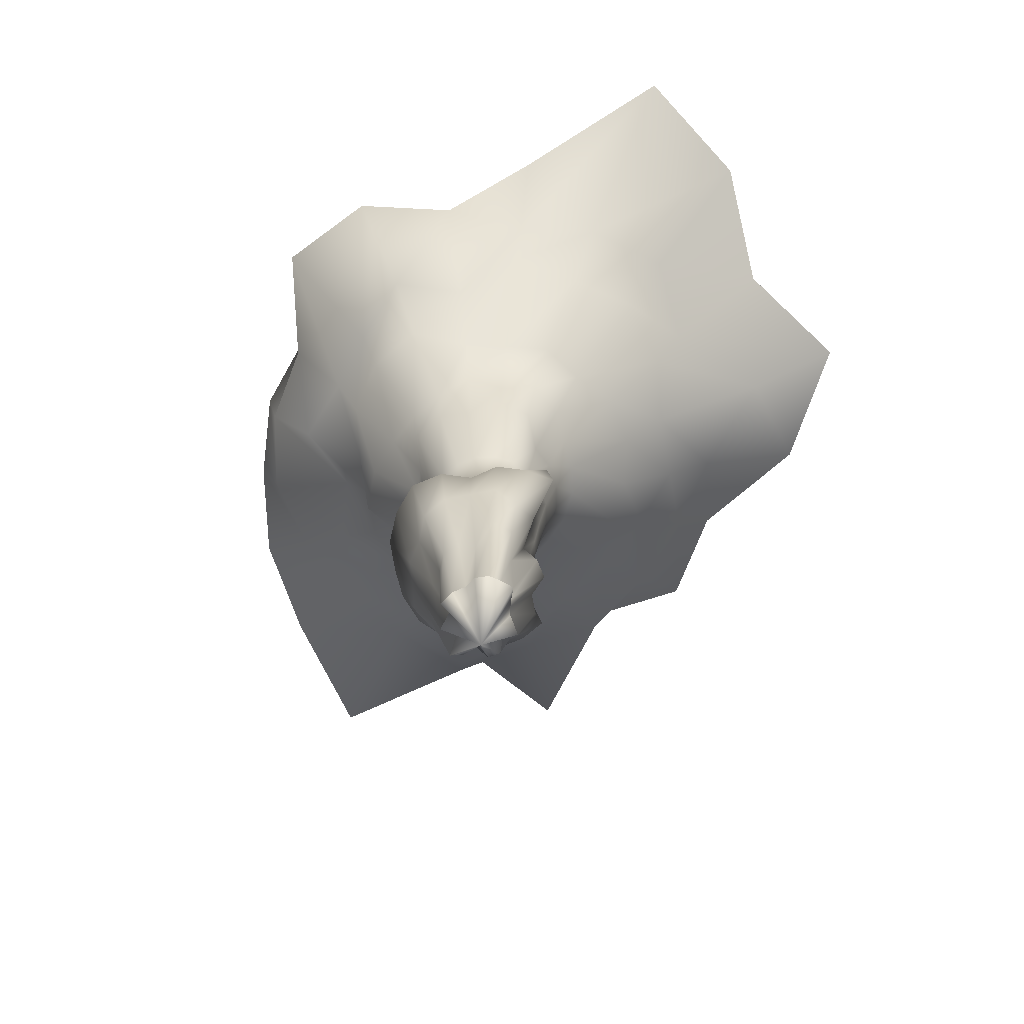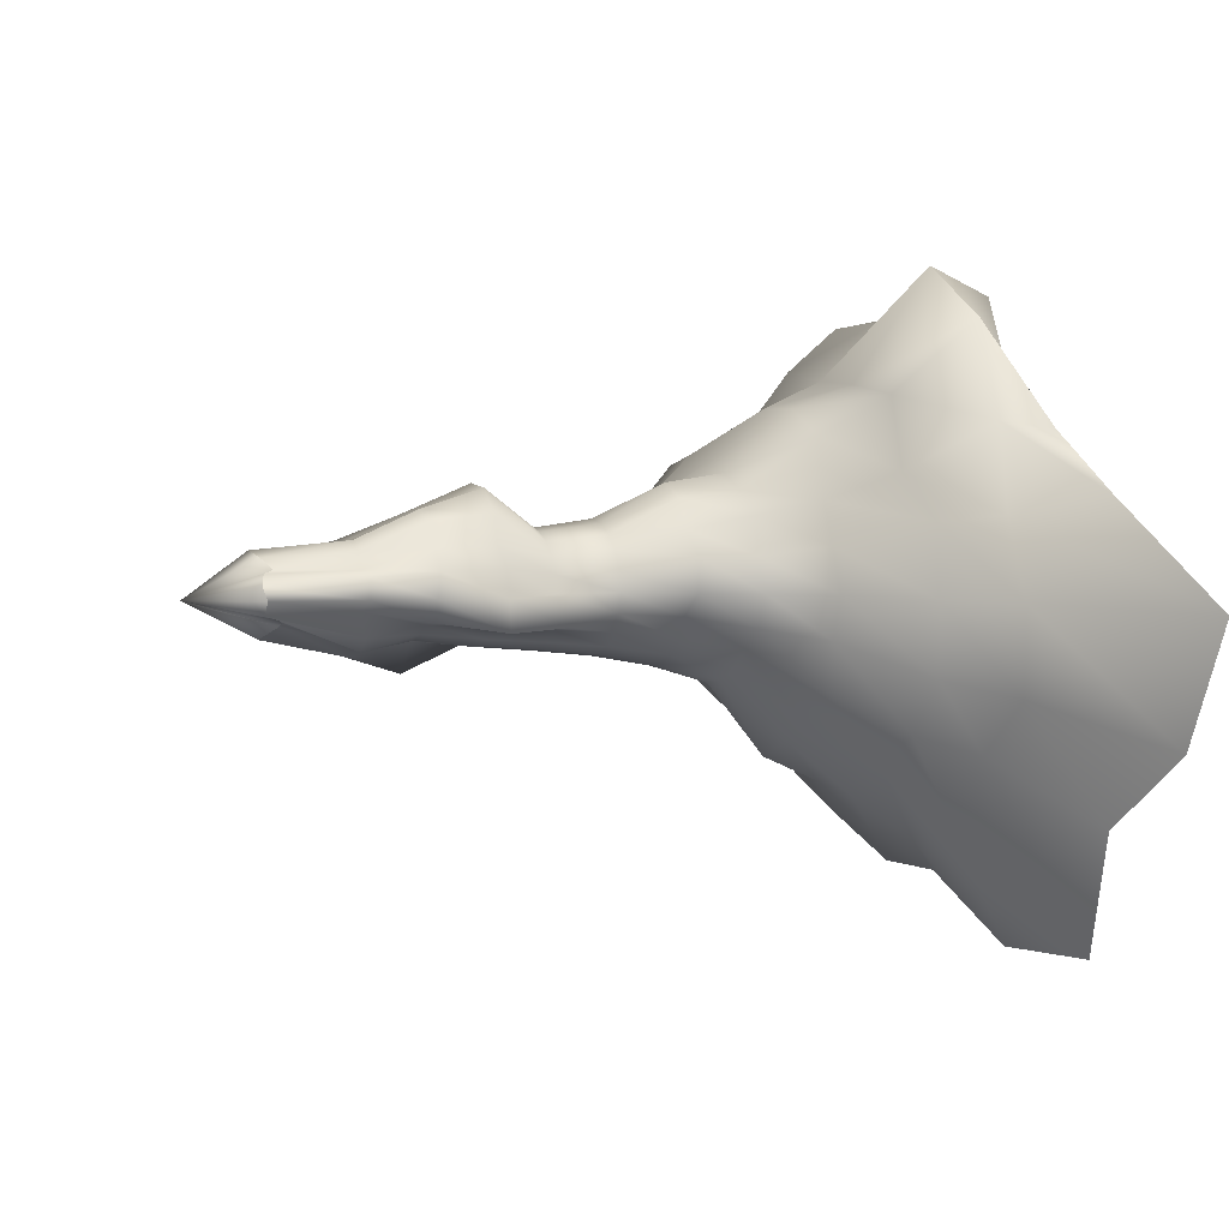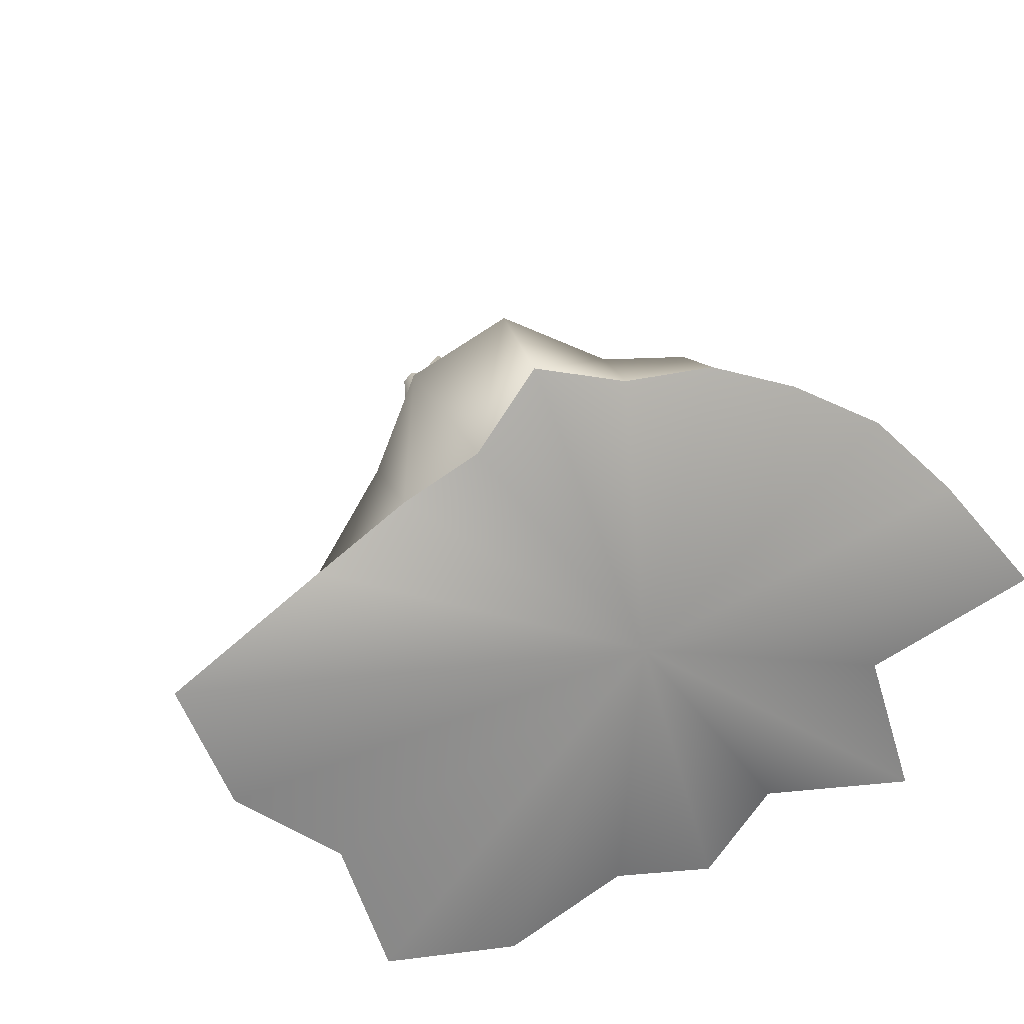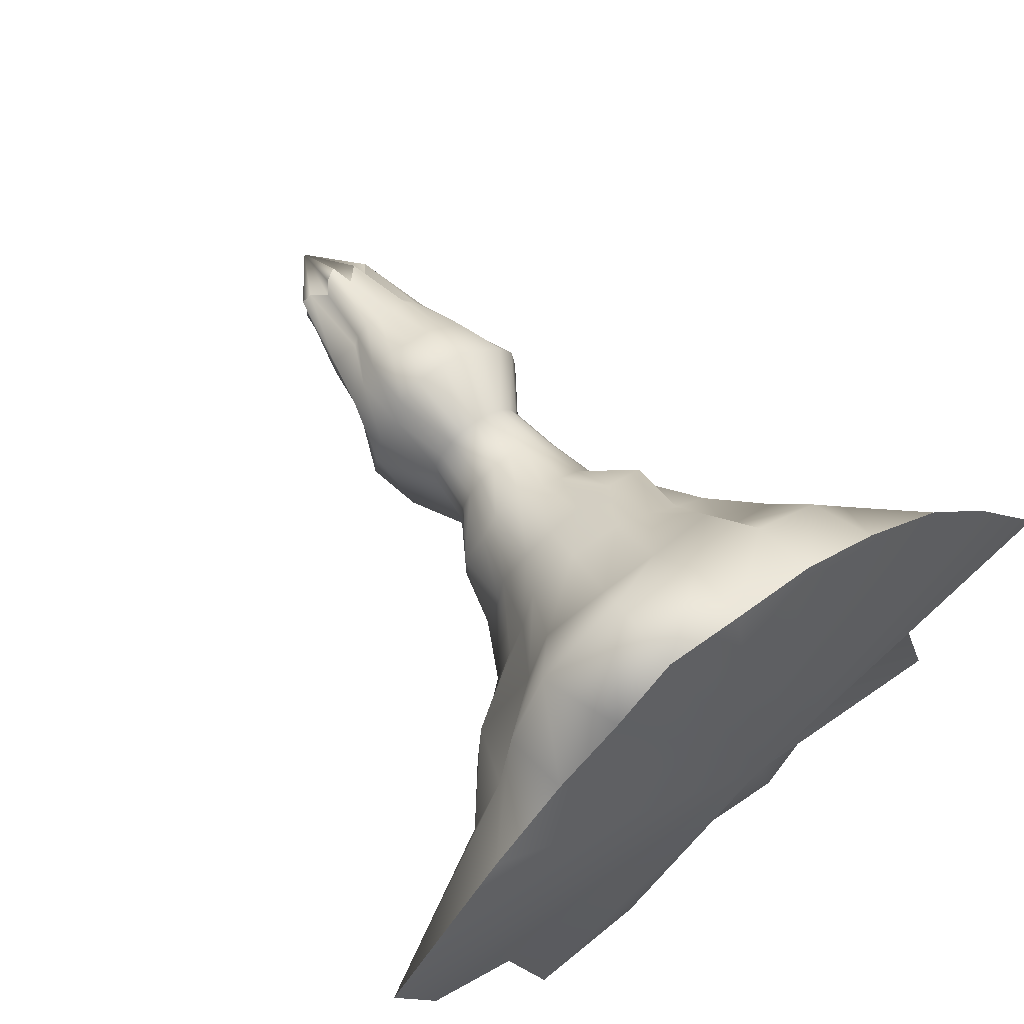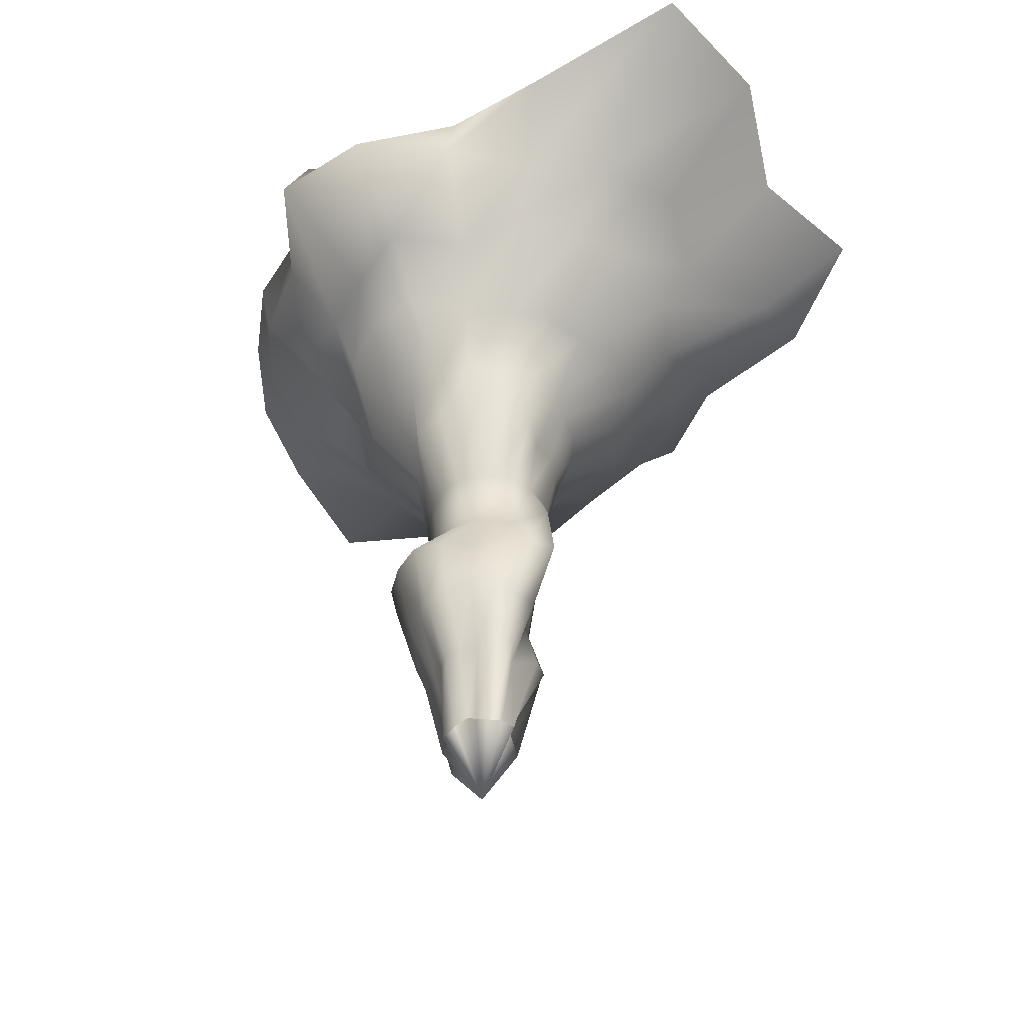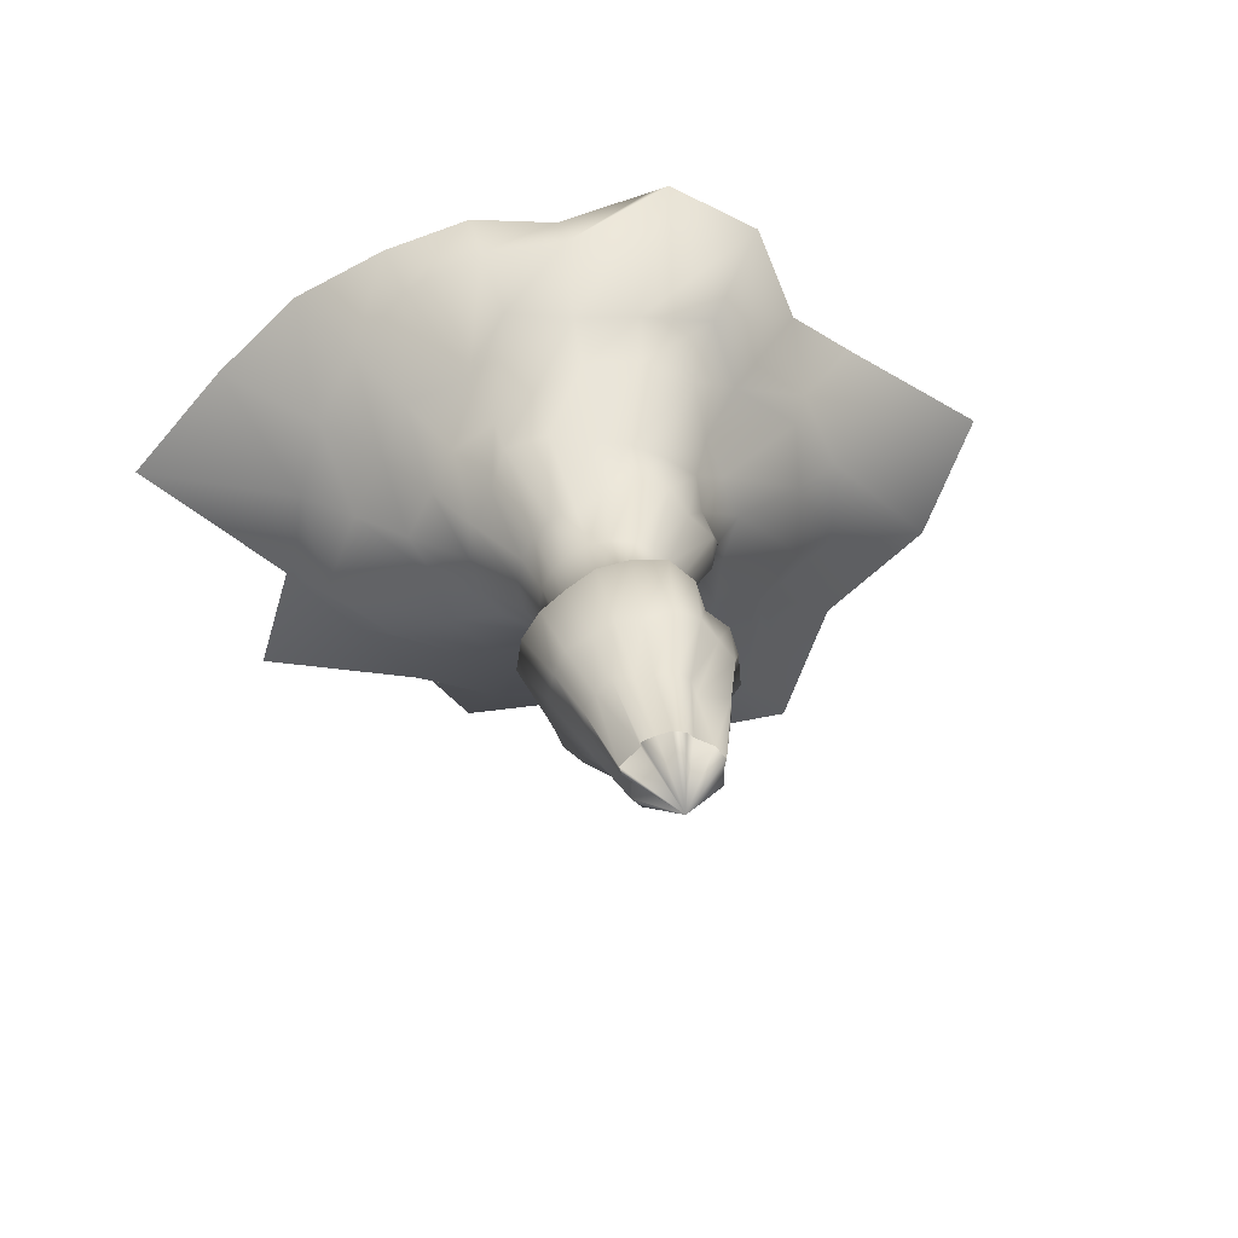
<metadata>
{"format":"obj","ext":"obj","renderer":"f3d","projection":"perspective","resolution":1024,"background":"white","views":[{"elev":-72.6,"azim":65.0,"up":"+Y"},{"elev":5.1,"azim":66.0,"up":"+Z"},{"elev":22.8,"azim":163.2,"up":"+Z"},{"elev":61.1,"azim":142.1,"up":"+Z"},{"elev":-48.1,"azim":64.1,"up":"+Y"},{"elev":26.0,"azim":-8.9,"up":"+Z"}]}
</metadata>
<code>
g default
v 28.66 -17.23 -0.2491
v 28.28 -16.82 -0.3749
v 28.04 -16.67 -0.4599
v 27.85 -16.67 -0.5507
v 27.64 -17.07 -0.8358
v 27.41 -16.72 -0.585
v 27.07 -17.06 -0.663
v 26.86 -17.06 -0.4627
v 26.93 -16.73 -0.1513
v 26.68 -17.04 0.05846
v 26.59 -17.25 0.3696
v 27.13 -16.57 0.3984
v 27.04 -17.13 0.8148
v 27.39 -16.8 0.7455
v 27.64 -17.26 1.075
v 27.94 -17.1 0.9272
v 28.12 -16.86 0.6781
v 28.49 -17.19 0.6288
v 28.7 -17.28 0.3765
v 28.67 -17.16 0.05846
v 28.57 -15.09 -0.2319
v 28.84 -15.09 -0.7681
v 28.53 -15.09 -1.102
v 28.01 -15.09 -1.024
v 27.64 -15.09 -1.29
v 27.17 -15.09 -1.303
v 26.81 -15.09 -1.022
v 26.52 -15.09 -0.7119
v 26.29 -15.09 -0.3589
v 26.25 -15.09 0.05227
v 26.2 -15.09 0.4904
v 26.46 -15.09 0.8579
v 26.78 -15.09 1.167
v 27.26 -15.09 1.154
v 27.64 -15.09 1.168
v 28.06 -15.09 1.258
v 28.39 -15.09 1.019
v 28.5 -15.09 0.6406
v 29.21 -15.09 0.5332
v 29.21 -15.09 0.05227
v 29.32 -13.66 -0.4732
v 28.53 -13.66 -0.5681
v 28.29 -13.66 -0.7989
v 27.98 -13.66 -0.9471
v 27.64 -13.66 -0.9982
v 27.02 -13.66 -1.778
v 26.45 -13.66 -1.512
v 26 -13.66 -1.088
v 25.76 -13.66 -0.5367
v 25.67 -13.66 0.0452
v 25.81 -13.66 0.6123
v 26.04 -13.66 1.15
v 26.58 -13.66 1.434
v 27.07 -13.66 1.728
v 27.64 -13.66 1.742
v 28.27 -13.66 1.9
v 28.85 -13.66 1.633
v 29.22 -13.66 1.136
v 29.57 -13.66 0.6424
v 29.43 -13.66 0.0452
v 29.99 -12.23 -0.6895
v 28.67 -12.23 -0.6756
v 28.39 -12.23 -0.9451
v 28.04 -12.23 -1.118
v 27.64 -12.23 -1.178
v 27.25 -12.23 -1.118
v 26.9 -12.23 -0.9451
v 26.61 -12.23 -0.6756
v 26.43 -12.23 -0.336
v 25.21 -12.23 0.04052
v 25.33 -12.23 0.7601
v 25.73 -12.23 1.371
v 26.28 -12.23 1.832
v 26.89 -12.23 2.247
v 27.64 -12.23 2.404
v 28.42 -12.23 2.335
v 28.99 -12.23 1.814
v 29.2 -12.23 1.126
v 29.72 -12.23 0.6868
v 29.93 -12.23 0.04053
v 29.78 -10.8 -0.6301
v 28.79 -10.8 -0.7617
v 28.48 -10.8 -1.062
v 28.08 -10.8 -1.255
v 27.64 -10.8 -1.322
v 27.21 -10.8 -1.255
v 26.81 -10.8 -1.062
v 26.5 -10.8 -0.7617
v 26.3 -10.8 -0.383
v 26.23 -10.8 0.03678
v 26.3 -10.8 0.4566
v 26.5 -10.8 0.8352
v 26.81 -10.8 1.136
v 27.21 -10.8 1.329
v 27.64 -10.8 1.395
v 28.08 -10.8 1.329
v 28.48 -10.8 1.136
v 28.79 -10.8 0.8352
v 28.99 -10.8 0.4566
v 29.06 -10.8 0.03678
v 29.16 -9.372 -0.4409
v 28.93 -9.372 -0.8676
v 28.58 -9.372 -1.206
v 28.14 -9.372 -1.424
v 27.65 -9.372 -1.499
v 27.16 -9.372 -1.424
v 26.71 -9.372 -1.206
v 26.36 -9.372 -0.8676
v 26.14 -9.372 -0.4409
v 26.06 -9.372 0.03218
v 26.14 -9.372 0.5052
v 26.36 -9.372 0.9319
v 26.71 -9.372 1.271
v 27.16 -9.372 1.488
v 27.65 -9.372 1.563
v 28.14 -9.372 1.488
v 28.58 -9.372 1.271
v 28.93 -9.372 0.9319
v 29.16 -9.372 0.5052
v 29.24 -9.372 0.03218
v 29.43 -7.943 -0.5329
v 29.16 -7.943 -1.036
v 28.75 -7.943 -1.435
v 28.23 -7.943 -1.692
v 27.65 -7.943 -1.78
v 27.07 -7.943 -1.692
v 26.55 -7.943 -1.435
v 26.14 -7.943 -1.036
v 25.87 -7.943 -0.5329
v 25.78 -7.943 0.02485
v 25.87 -7.943 0.5826
v 26.14 -7.943 1.086
v 26.54 -7.943 1.5
v 27.07 -7.943 1.741
v 27.65 -7.943 1.95
v 28.44 -7.943 2.374
v 29.19 -7.943 2.067
v 29.6 -7.943 1.394
v 30.19 -7.943 0.8197
v 30.16 -7.943 0.02485
v 30.18 -6.514 -0.7802
v 29.53 -6.514 -1.305
v 29.02 -6.514 -1.801
v 28.37 -6.514 -2.12
v 27.66 -6.514 -2.229
v 26.94 -6.514 -2.12
v 26.21 -6.514 -1.905
v 25.57 -6.514 -1.449
v 25.12 -6.514 -0.7819
v 24.83 -6.514 0.01316
v 24.9 -6.514 0.8792
v 25.38 -6.514 1.607
v 25.68 -6.514 2.64
v 26.68 -6.514 2.898
v 27.66 -6.514 2.764
v 28.51 -6.514 2.563
v 29.3 -6.514 2.204
v 30.06 -6.514 1.697
v 30.18 -6.514 0.807
v 30.56 -6.514 0.01316
v 30.98 -5.085 -1.046
v 30.78 -5.085 -2.193
v 29.95 -5.085 -3.043
v 28.83 -5.085 -3.49
v 27.66 -5.085 -4.001
v 26.61 -5.085 -3.135
v 25.41 -5.085 -2.996
v 24.52 -5.085 -2.211
v 24.19 -5.085 -1.095
v 23.6 -5.085 -0.004068
v 24.16 -5.085 1.098
v 24.69 -5.085 2.084
v 25.64 -5.085 2.69
v 26.54 -5.085 3.347
v 27.66 -5.085 3.974
v 29 -5.085 3.981
v 30.24 -5.085 3.419
v 30.54 -5.085 2.018
v 30.95 -5.085 1.028
v 31.34 -5.085 -0.004068
v 33.1 -3.656 -1.734
v 32 -3.656 -3.07
v 30.55 -3.656 -3.852
v 29.27 -3.656 -4.773
v 27.67 -3.656 -4.66
v 26.25 -3.656 -4.276
v 24.86 -3.656 -3.777
v 23.23 -3.656 -3.151
v 21.72 -3.656 -1.898
v 22.47 -3.656 -0.02732
v 23.17 -3.656 1.388
v 23.74 -3.656 2.741
v 25.22 -3.656 3.235
v 26.06 -3.656 4.784
v 27.67 -3.656 4.59
v 29.2 -3.656 4.526
v 30.94 -3.656 4.324
v 31.47 -3.656 2.644
v 32.95 -3.656 1.631
v 33.08 -3.656 -0.02732
v 34.25 -2.227 -2.12
v 32.6 -2.227 -3.516
v 32.23 -2.227 -6.105
v 29.64 -2.227 -5.871
v 27.69 -2.227 -5.908
v 25.78 -2.227 -5.731
v 23.9 -2.227 -5.105
v 22.58 -2.227 -3.648
v 21 -2.227 -2.159
v 21.29 -2.227 -0.05627
v 21.81 -2.227 1.791
v 22.68 -2.227 3.466
v 23.92 -2.227 4.959
v 25.72 -2.227 5.798
v 27.69 -2.227 5.933
v 30.11 -2.227 7.166
v 32.24 -2.227 6.007
v 33.14 -2.227 3.778
v 33.48 -2.227 1.766
v 34.27 -2.227 -0.05627
v 37.14 -0.1392 -3.047
v 34.68 -0.339 -4.989
v 33.65 -0.1092 -8.012
v 30.45 -0.2931 -8.303
v 27.69 -0.5722 -6.965
v 25.33 -0.4896 -7.124
v 23.75 -0.6347 -5.33
v 20.2 -0.2432 -5.344
v 21.08 -0.598 -2.153
v 17.42 -0.08754 -0.07308
v 19.56 -0.3524 2.485
v 21.46 -0.4823 4.311
v 23.59 -0.593 5.397
v 25.63 -0.6411 6.069
v 27.69 -0.7157 5.914
v 29.9 -0.5707 6.491
v 31.16 -0.76 4.544
v 32.9 -0.6766 3.591
v 34.94 -0.4951 2.207
v 38.37 -0.02538 -0.07307
v 27.64 -18.74 0.05846
v 27.69 0.8973 -0.07308
g pasted__pCylinder5 group5
f 1 2 22 21
f 2 3 23 22
f 3 4 24 23
f 4 5 25 24
f 5 6 26 25
f 6 7 27 26
f 7 8 28 27
f 8 9 29 28
f 9 10 30 29
f 10 11 31 30
f 11 12 32 31
f 12 13 33 32
f 13 14 34 33
f 14 15 35 34
f 15 16 36 35
f 16 17 37 36
f 17 18 38 37
f 18 19 39 38
f 19 20 40 39
f 20 1 21 40
f 21 22 42 41
f 22 23 43 42
f 23 24 44 43
f 24 25 45 44
f 25 26 46 45
f 26 27 47 46
f 27 28 48 47
f 28 29 49 48
f 29 30 50 49
f 30 31 51 50
f 31 32 52 51
f 32 33 53 52
f 33 34 54 53
f 34 35 55 54
f 35 36 56 55
f 36 37 57 56
f 37 38 58 57
f 38 39 59 58
f 39 40 60 59
f 40 21 41 60
f 41 42 62 61
f 42 43 63 62
f 43 44 64 63
f 44 45 65 64
f 45 46 66 65
f 46 47 67 66
f 47 48 68 67
f 48 49 69 68
f 49 50 70 69
f 50 51 71 70
f 51 52 72 71
f 52 53 73 72
f 53 54 74 73
f 54 55 75 74
f 55 56 76 75
f 56 57 77 76
f 57 58 78 77
f 58 59 79 78
f 59 60 80 79
f 60 41 61 80
f 61 62 82 81
f 62 63 83 82
f 63 64 84 83
f 64 65 85 84
f 65 66 86 85
f 66 67 87 86
f 67 68 88 87
f 68 69 89 88
f 69 70 90 89
f 70 71 91 90
f 71 72 92 91
f 72 73 93 92
f 73 74 94 93
f 74 75 95 94
f 75 76 96 95
f 76 77 97 96
f 77 78 98 97
f 78 79 99 98
f 79 80 100 99
f 80 61 81 100
f 81 82 102 101
f 82 83 103 102
f 83 84 104 103
f 84 85 105 104
f 85 86 106 105
f 86 87 107 106
f 87 88 108 107
f 88 89 109 108
f 89 90 110 109
f 90 91 111 110
f 91 92 112 111
f 92 93 113 112
f 93 94 114 113
f 94 95 115 114
f 95 96 116 115
f 96 97 117 116
f 97 98 118 117
f 98 99 119 118
f 99 100 120 119
f 100 81 101 120
f 101 102 122 121
f 102 103 123 122
f 103 104 124 123
f 104 105 125 124
f 105 106 126 125
f 106 107 127 126
f 107 108 128 127
f 108 109 129 128
f 109 110 130 129
f 110 111 131 130
f 111 112 132 131
f 112 113 133 132
f 113 114 134 133
f 114 115 135 134
f 115 116 136 135
f 116 117 137 136
f 117 118 138 137
f 118 119 139 138
f 119 120 140 139
f 120 101 121 140
f 121 122 142 141
f 122 123 143 142
f 123 124 144 143
f 124 125 145 144
f 125 126 146 145
f 126 127 147 146
f 127 128 148 147
f 128 129 149 148
f 129 130 150 149
f 130 131 151 150
f 131 132 152 151
f 132 133 153 152
f 133 134 154 153
f 134 135 155 154
f 135 136 156 155
f 136 137 157 156
f 137 138 158 157
f 138 139 159 158
f 139 140 160 159
f 140 121 141 160
f 141 142 162 161
f 142 143 163 162
f 143 144 164 163
f 144 145 165 164
f 145 146 166 165
f 146 147 167 166
f 147 148 168 167
f 148 149 169 168
f 149 150 170 169
f 150 151 171 170
f 151 152 172 171
f 152 153 173 172
f 153 154 174 173
f 154 155 175 174
f 155 156 176 175
f 156 157 177 176
f 157 158 178 177
f 158 159 179 178
f 159 160 180 179
f 160 141 161 180
f 161 162 182 181
f 162 163 183 182
f 163 164 184 183
f 164 165 185 184
f 165 166 186 185
f 166 167 187 186
f 167 168 188 187
f 168 169 189 188
f 169 170 190 189
f 170 171 191 190
f 171 172 192 191
f 172 173 193 192
f 173 174 194 193
f 174 175 195 194
f 175 176 196 195
f 176 177 197 196
f 177 178 198 197
f 178 179 199 198
f 179 180 200 199
f 180 161 181 200
f 181 182 202 201
f 182 183 203 202
f 183 184 204 203
f 184 185 205 204
f 185 186 206 205
f 186 187 207 206
f 187 188 208 207
f 188 189 209 208
f 189 190 210 209
f 190 191 211 210
f 191 192 212 211
f 192 193 213 212
f 193 194 214 213
f 194 195 215 214
f 195 196 216 215
f 196 197 217 216
f 197 198 218 217
f 198 199 219 218
f 199 200 220 219
f 200 181 201 220
f 201 202 222 221
f 202 203 223 222
f 203 204 224 223
f 204 205 225 224
f 205 206 226 225
f 206 207 227 226
f 207 208 228 227
f 208 209 229 228
f 209 210 230 229
f 210 211 231 230
f 211 212 232 231
f 212 213 233 232
f 213 214 234 233
f 214 215 235 234
f 215 216 236 235
f 216 217 237 236
f 217 218 238 237
f 218 219 239 238
f 219 220 240 239
f 220 201 221 240
f 2 1 241
f 3 2 241
f 4 3 241
f 5 4 241
f 6 5 241
f 7 6 241
f 8 7 241
f 9 8 241
f 10 9 241
f 11 10 241
f 12 11 241
f 13 12 241
f 14 13 241
f 15 14 241
f 16 15 241
f 17 16 241
f 18 17 241
f 19 18 241
f 20 19 241
f 1 20 241
f 221 222 242
f 222 223 242
f 223 224 242
f 224 225 242
f 225 226 242
f 226 227 242
f 227 228 242
f 228 229 242
f 229 230 242
f 230 231 242
f 231 232 242
f 232 233 242
f 233 234 242
f 234 235 242
f 235 236 242
f 236 237 242
f 237 238 242
f 238 239 242
f 239 240 242
f 240 221 242

</code>
